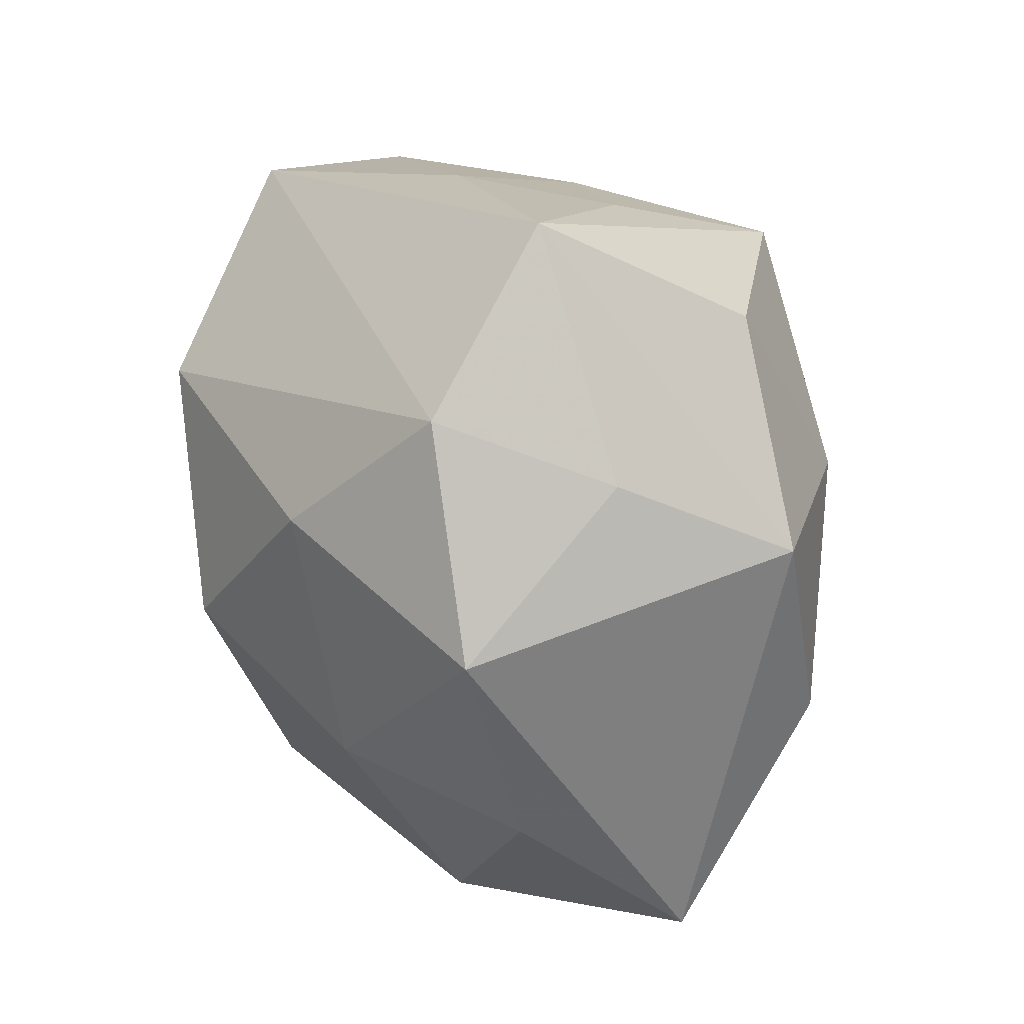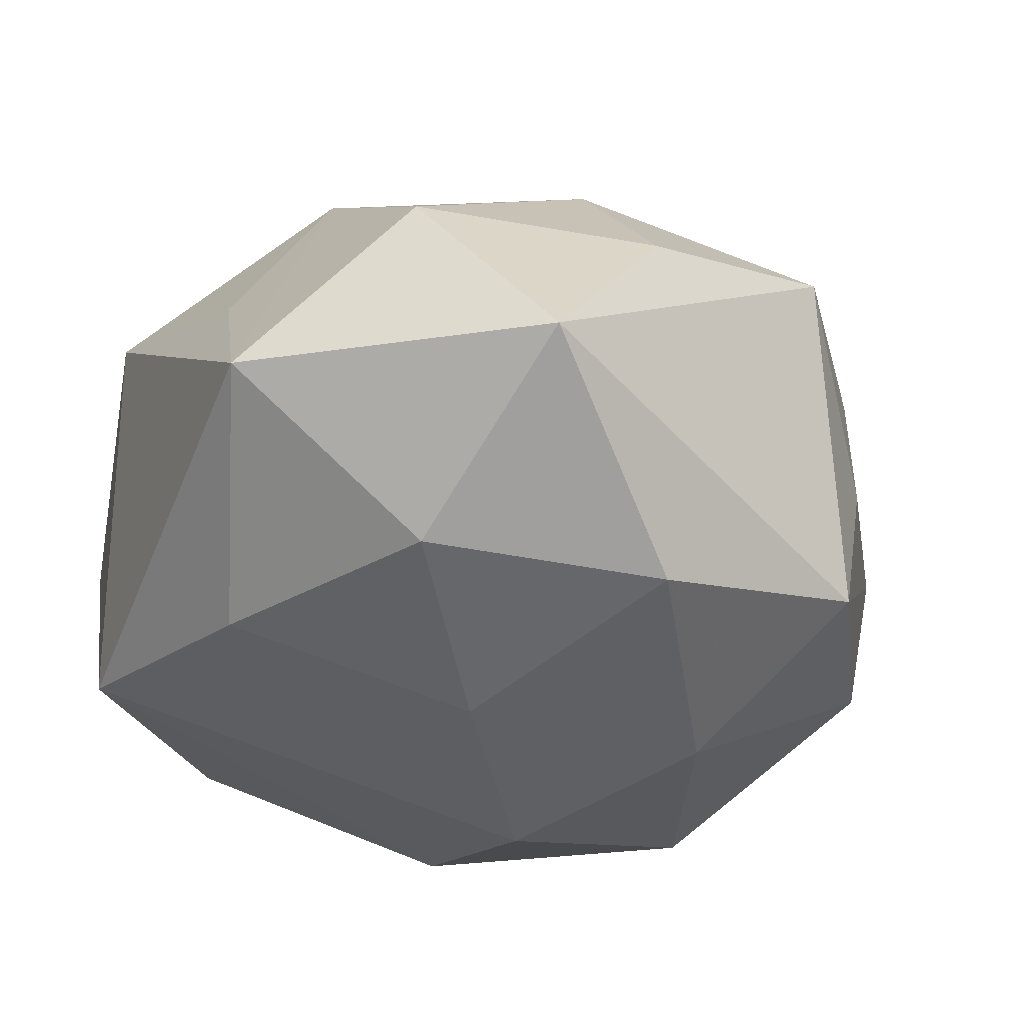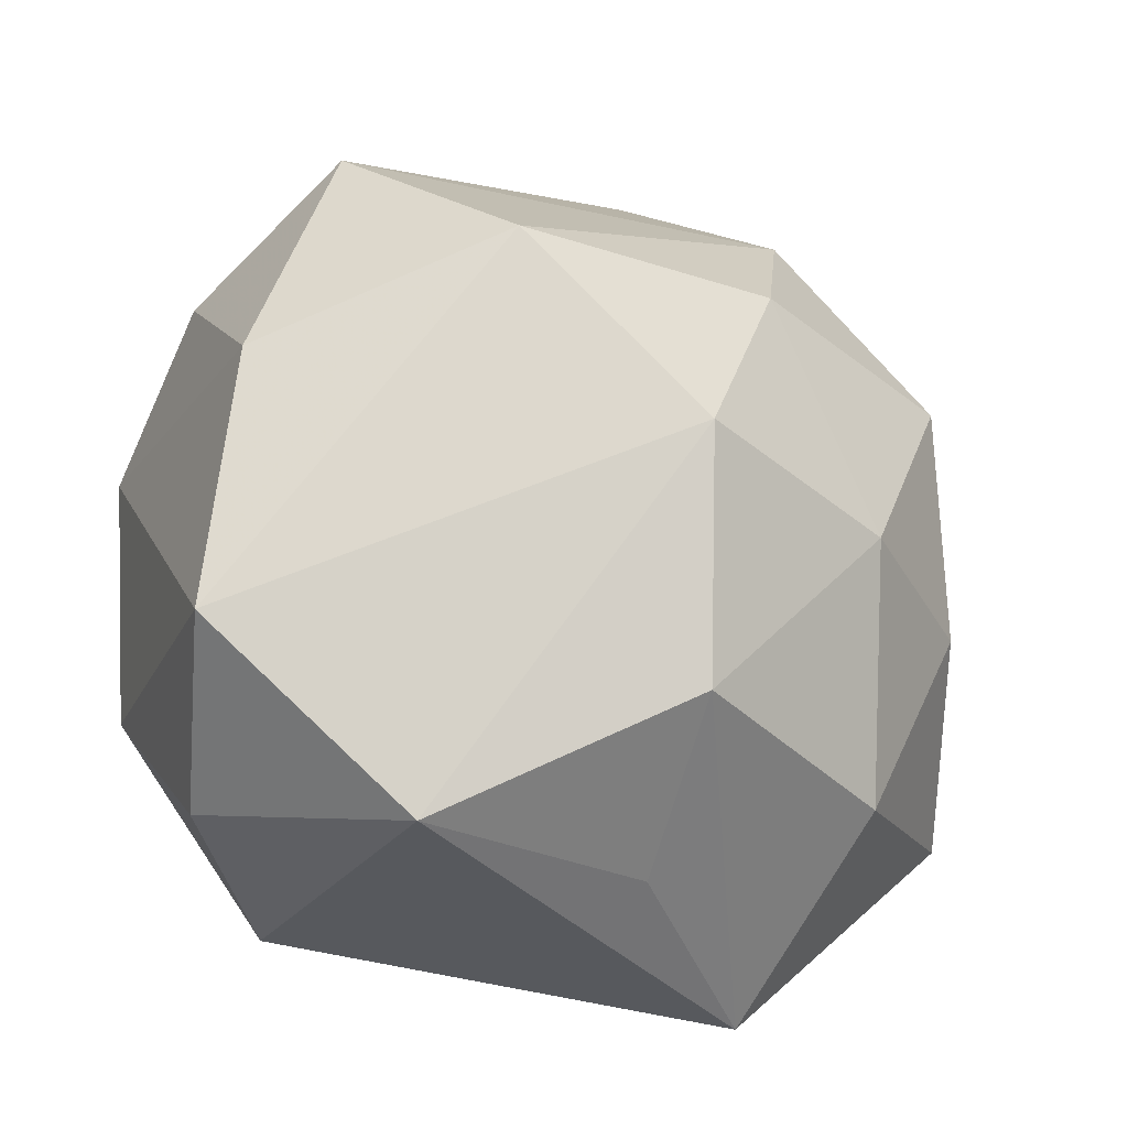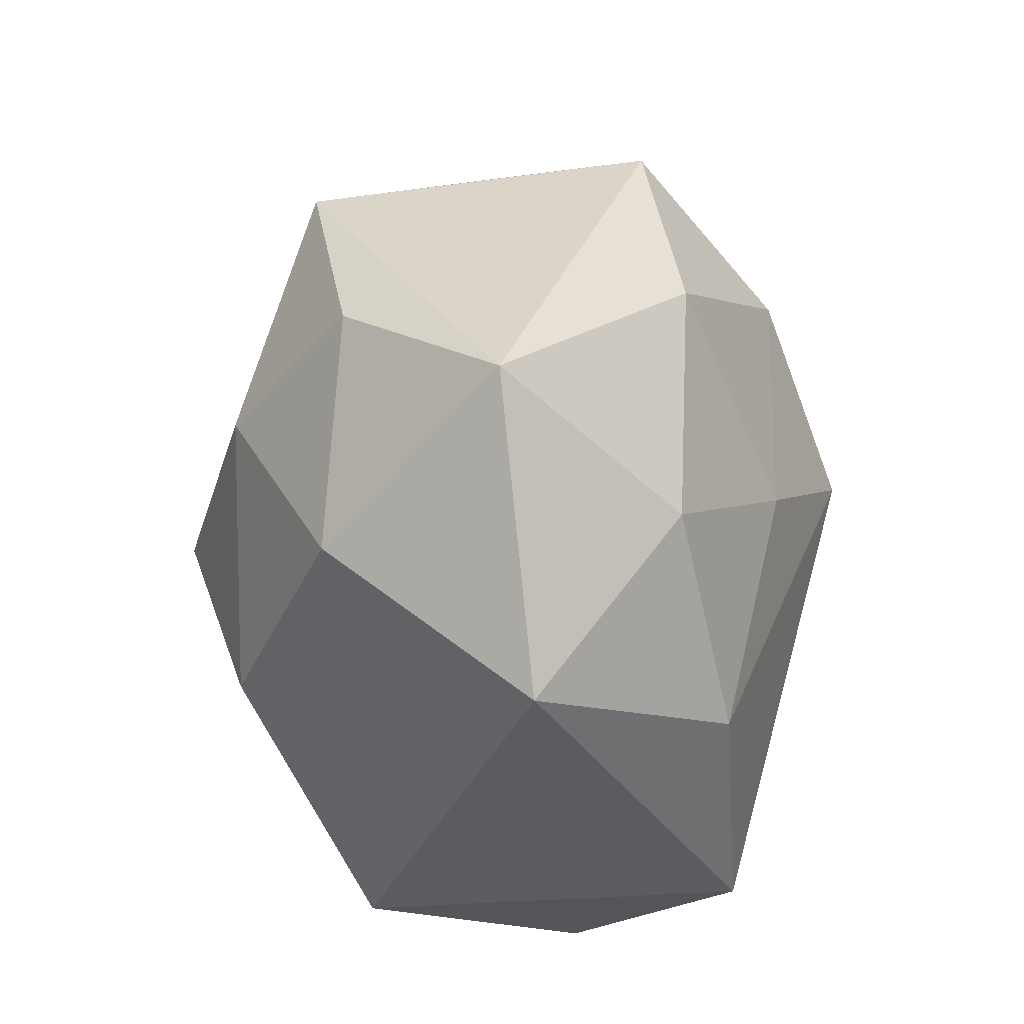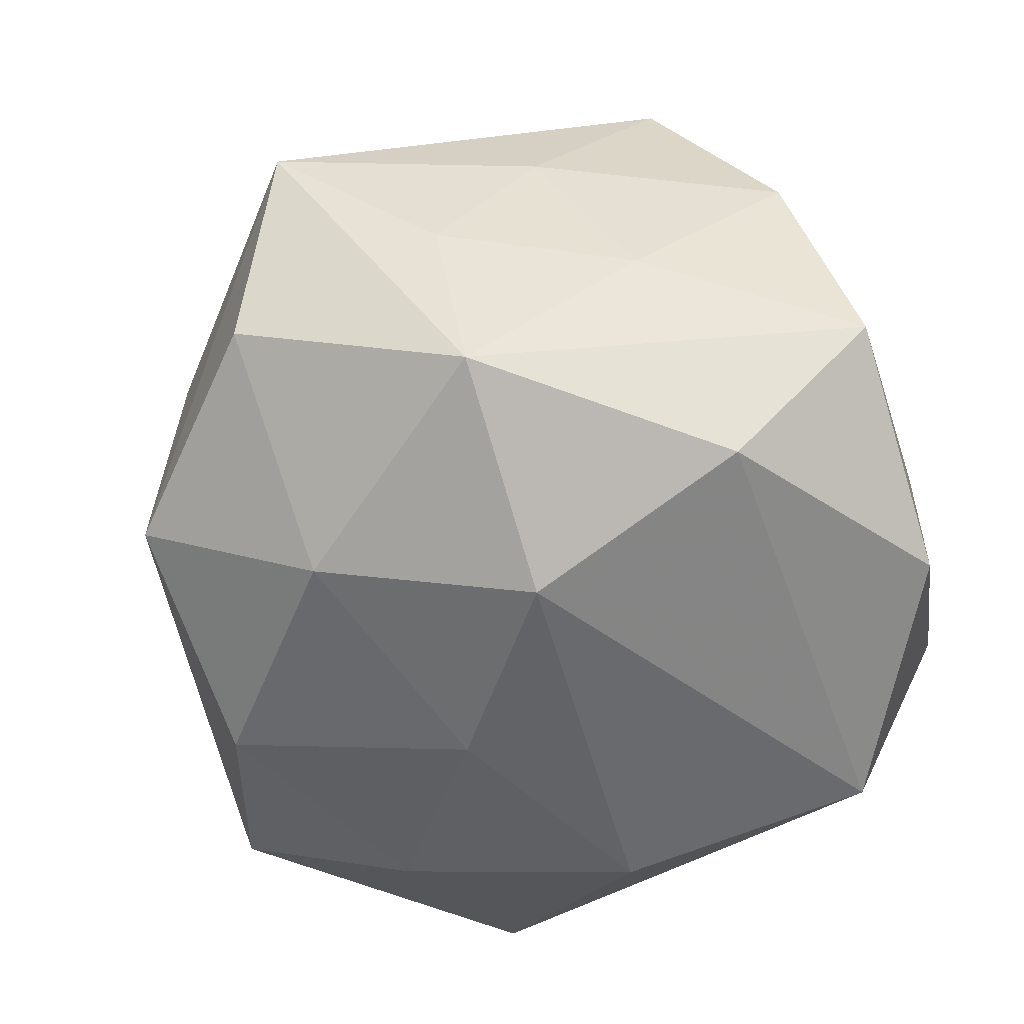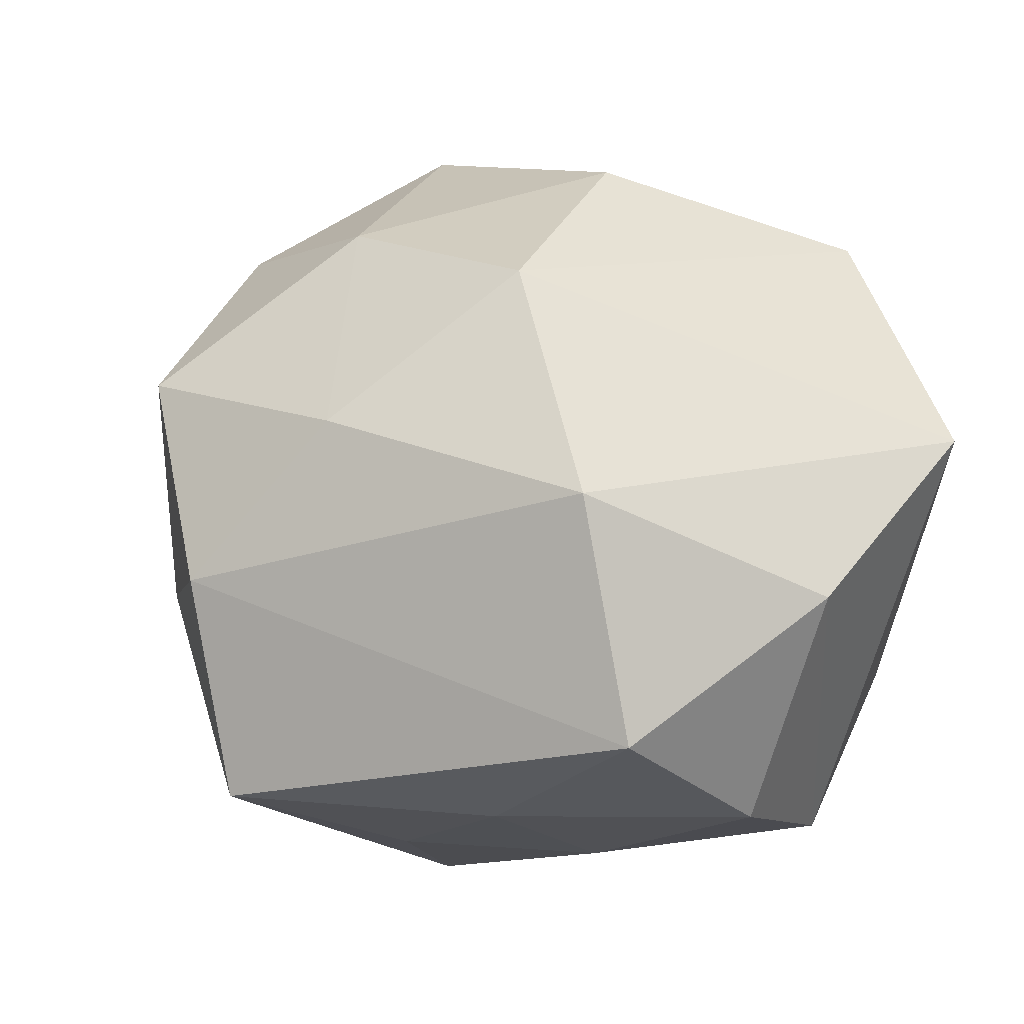
<metadata>
{"format":"obj","ext":"obj","renderer":"f3d","projection":"perspective","resolution":1024,"background":"white","views":[{"elev":44.2,"azim":70.1,"up":"+Y"},{"elev":-25.5,"azim":55.7,"up":"+Z"},{"elev":-27.4,"azim":-21.4,"up":"+Y"},{"elev":-45.3,"azim":96.9,"up":"+Y"},{"elev":-70.6,"azim":-156.3,"up":"+Z"},{"elev":52.2,"azim":-150.2,"up":"+Z"}]}
</metadata>
<code>
v -0.02599 0.03138 -0.01846
v -0.04649 -0.02179 0.02015
v -0.04463 0.02766 0.0004601
v -0.0331 0.03855 0.02157
v 0.01573 0.02342 0.0341
v 0.01094 0.05625 0.0006484
v -0.02896 0.01078 -0.03717
v -0.01755 0.02181 0.03959
v -0.01813 0.04283 0.0006163
v 0.02911 -0.004878 0.03275
v 0.03359 -0.03246 0.01947
v -0.04029 -0.03572 -0.002366
v 0.03113 -0.02944 -0.02223
v -0.0439 0.009706 0.02323
v 0.04201 0.0243 -0.02041
v 0.0074 -0.04298 0.01459
v 0.02186 0.01637 -0.03513
v 0.02643 -0.05198 -0.00433
v 0.004783 -0.03927 -0.02552
v -0.02582 -0.04133 -0.02408
v 0.04707 -0.007218 0.01592
v -0.005229 0.04316 -0.01565
v -0.005106 0.03336 -0.03682
v 0.03405 0.03413 -0.000746
v 0.003558 -0.000712 0.04385
v 0.00662 -0.02849 0.03468
v 0.04339 0.02048 0.02138
v -0.02179 -0.04286 0.02202
v -0.001862 0.005898 -0.04182
v 0.0537 -0.0263 -0.003733
v -0.04418 -0.01582 -0.02549
v -0.04794 0.01327 -0.01971
v 0.02425 0.04199 0.01862
v 0.04279 -0.003751 -0.0248
v 0.02062 0.04324 -0.02229
v 0.01503 -0.01218 -0.03376
f 28 25 2
f 15 34 17
f 17 34 36
f 20 31 7
f 18 28 20
f 2 25 8
f 8 14 2
f 32 31 2
f 2 14 32
f 7 31 32
f 36 34 13
f 18 13 30
f 30 13 34
f 30 34 15
f 29 17 36
f 29 20 7
f 2 31 12
f 31 20 12
f 12 28 2
f 12 20 28
f 25 28 26
f 26 10 25
f 15 17 35
f 35 6 15
f 27 10 21
f 21 30 27
f 27 30 15
f 7 32 23
f 6 35 23
f 23 29 7
f 17 29 23
f 23 35 17
f 14 8 4
f 36 13 19
f 19 29 36
f 20 29 19
f 18 20 19
f 19 13 18
f 16 28 18
f 18 26 16
f 16 26 28
f 21 10 11
f 10 26 11
f 11 30 21
f 18 30 11
f 11 26 18
f 6 4 33
f 33 4 8
f 3 32 14
f 14 4 3
f 24 27 15
f 24 33 27
f 15 6 24
f 6 33 24
f 5 8 25
f 5 33 8
f 27 33 5
f 25 10 5
f 10 27 5
f 1 23 32
f 32 3 1
f 9 1 3
f 9 4 6
f 9 3 4
f 22 9 6
f 1 9 22
f 6 23 22
f 23 1 22

</code>
